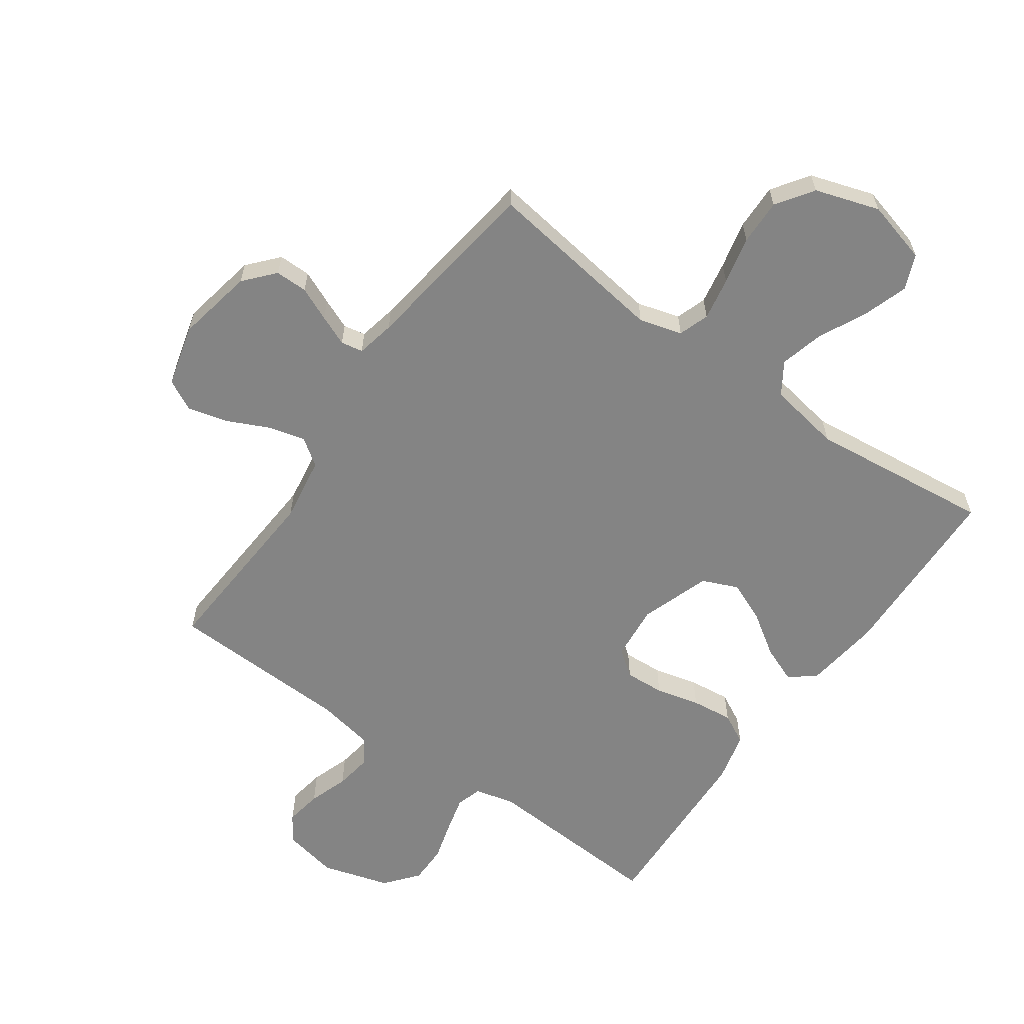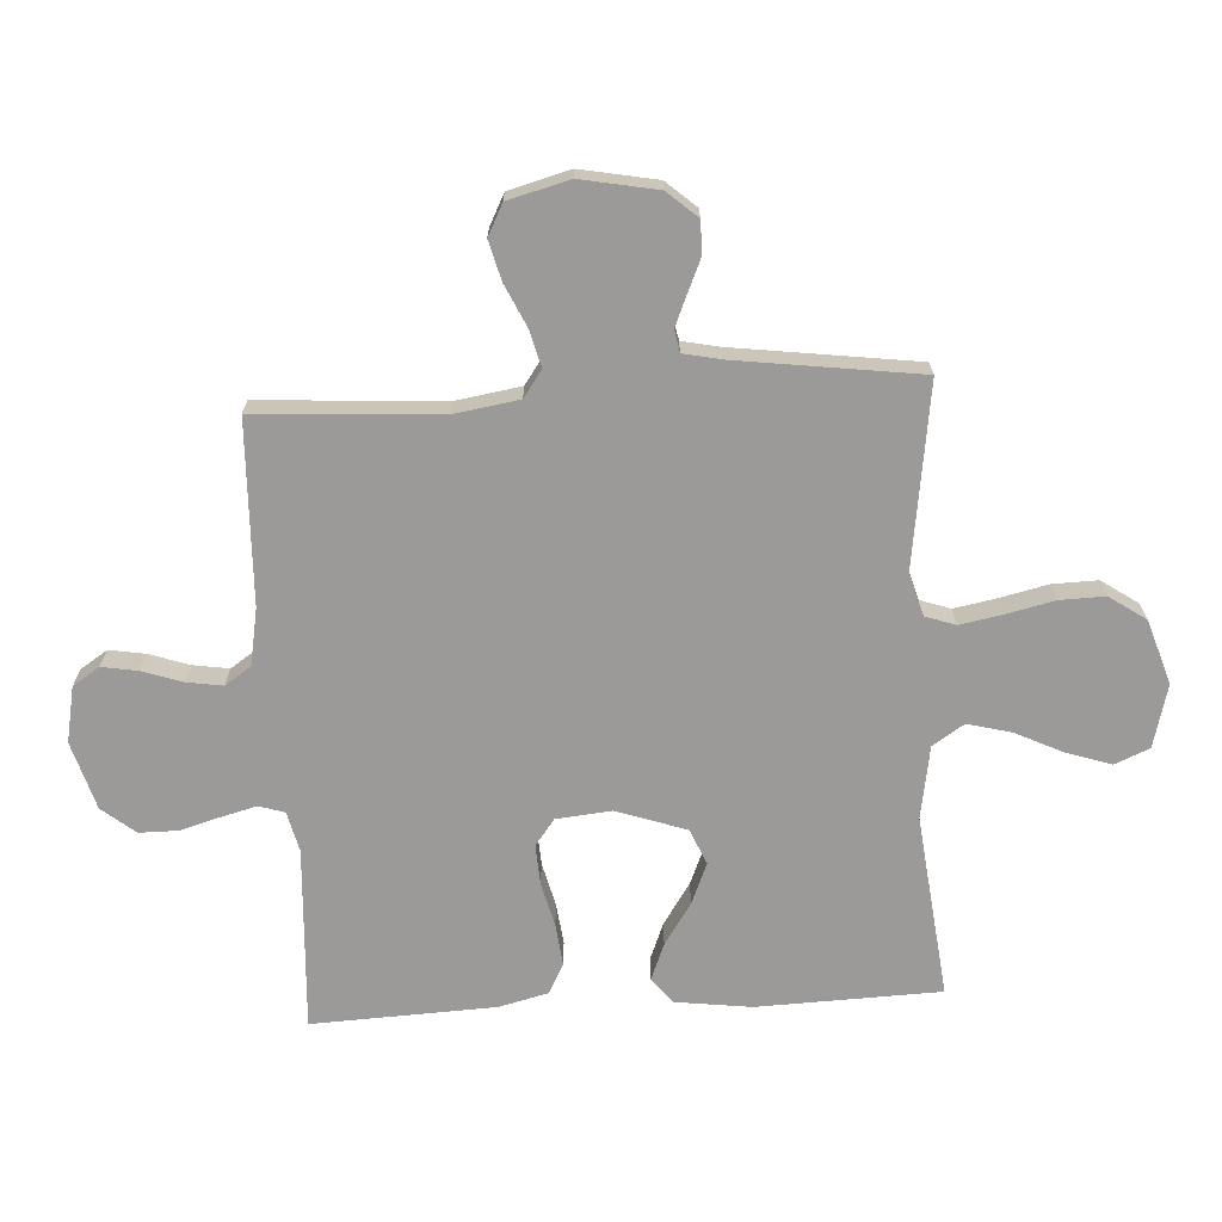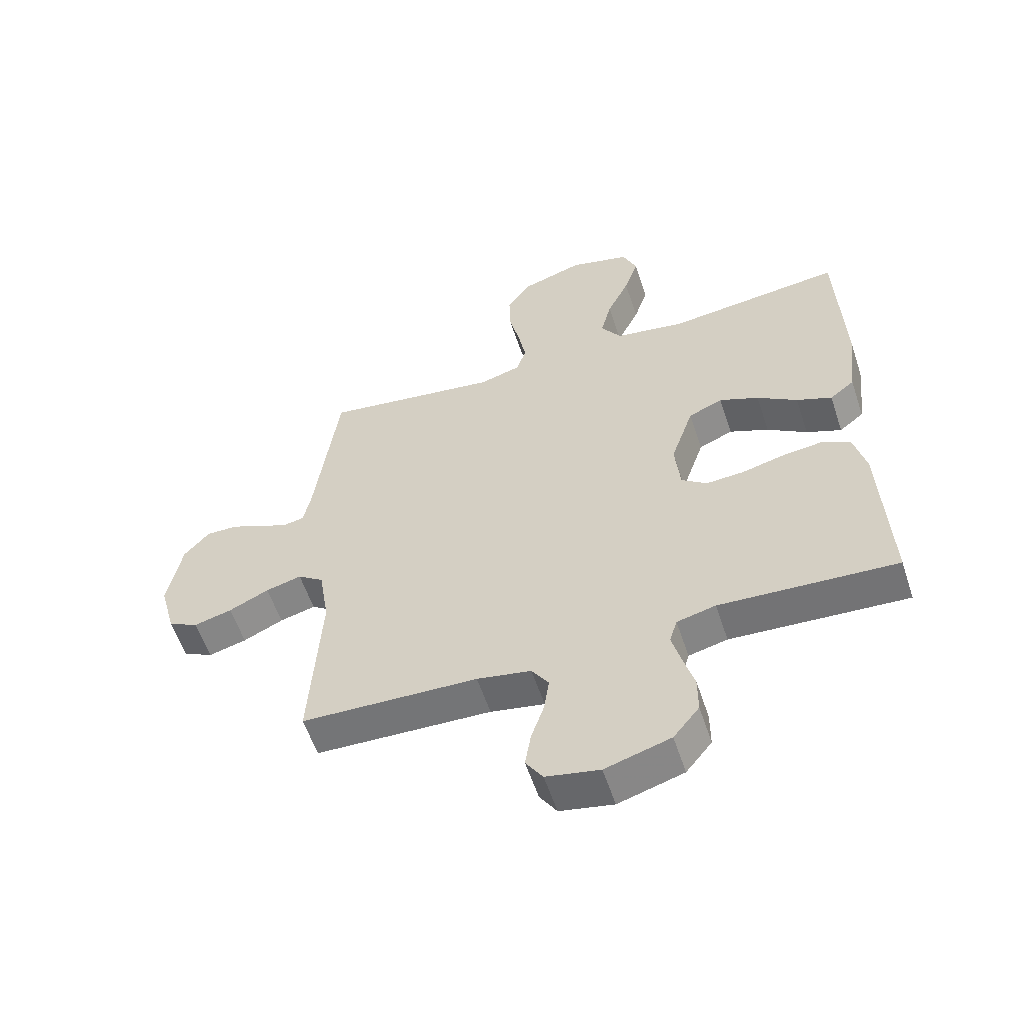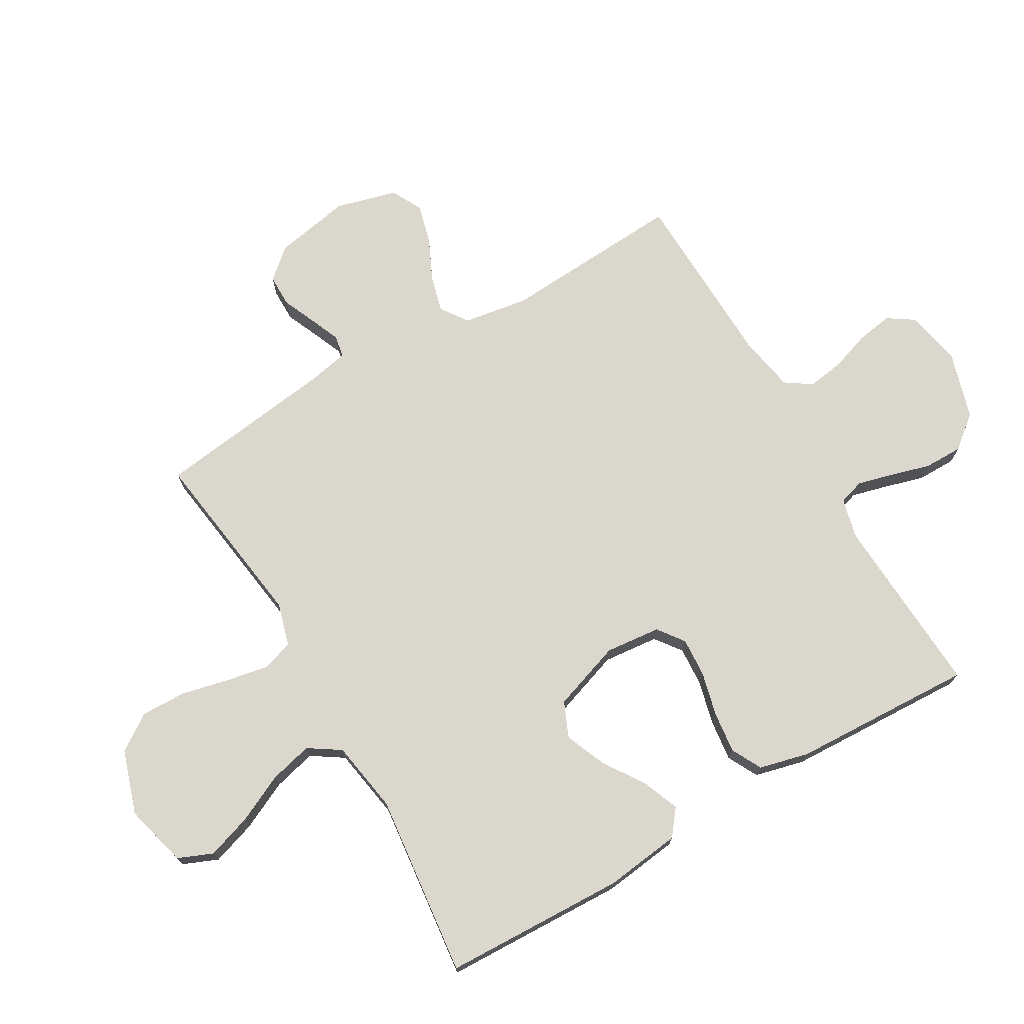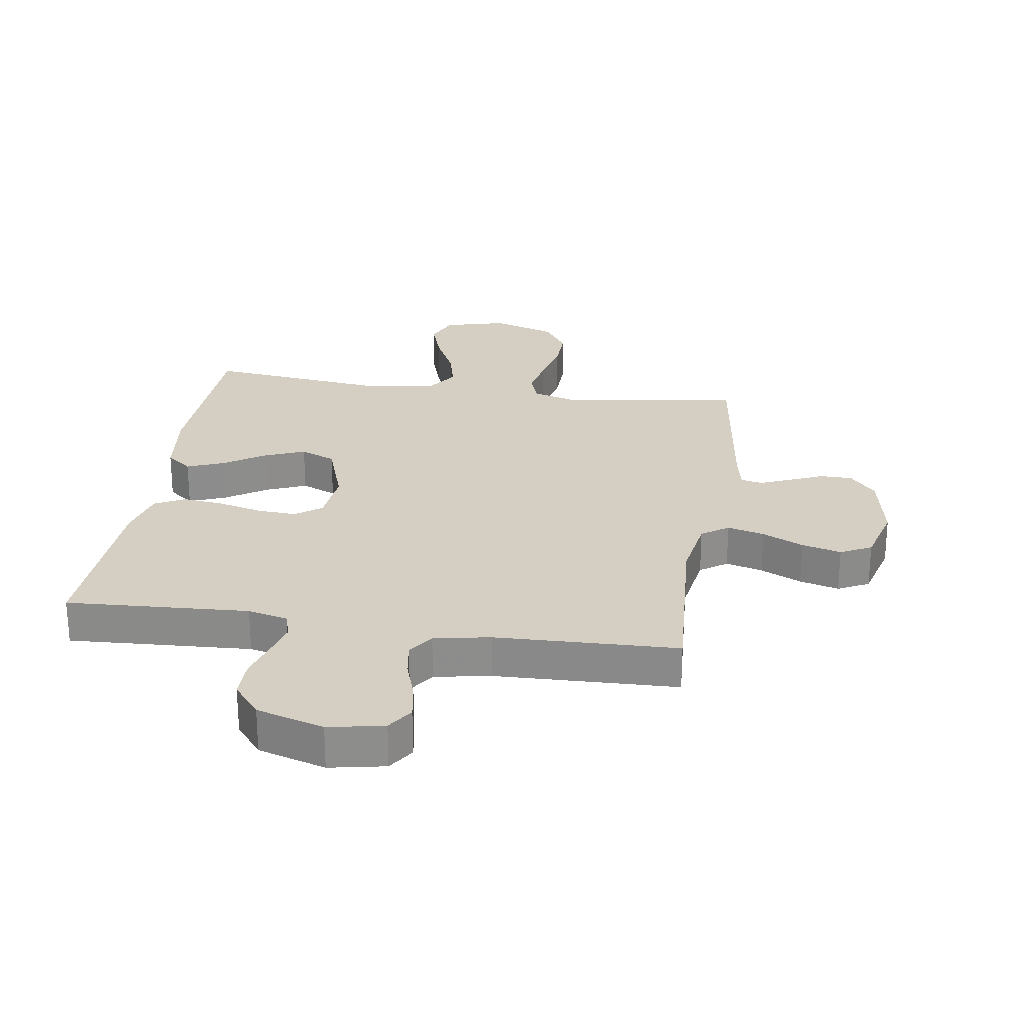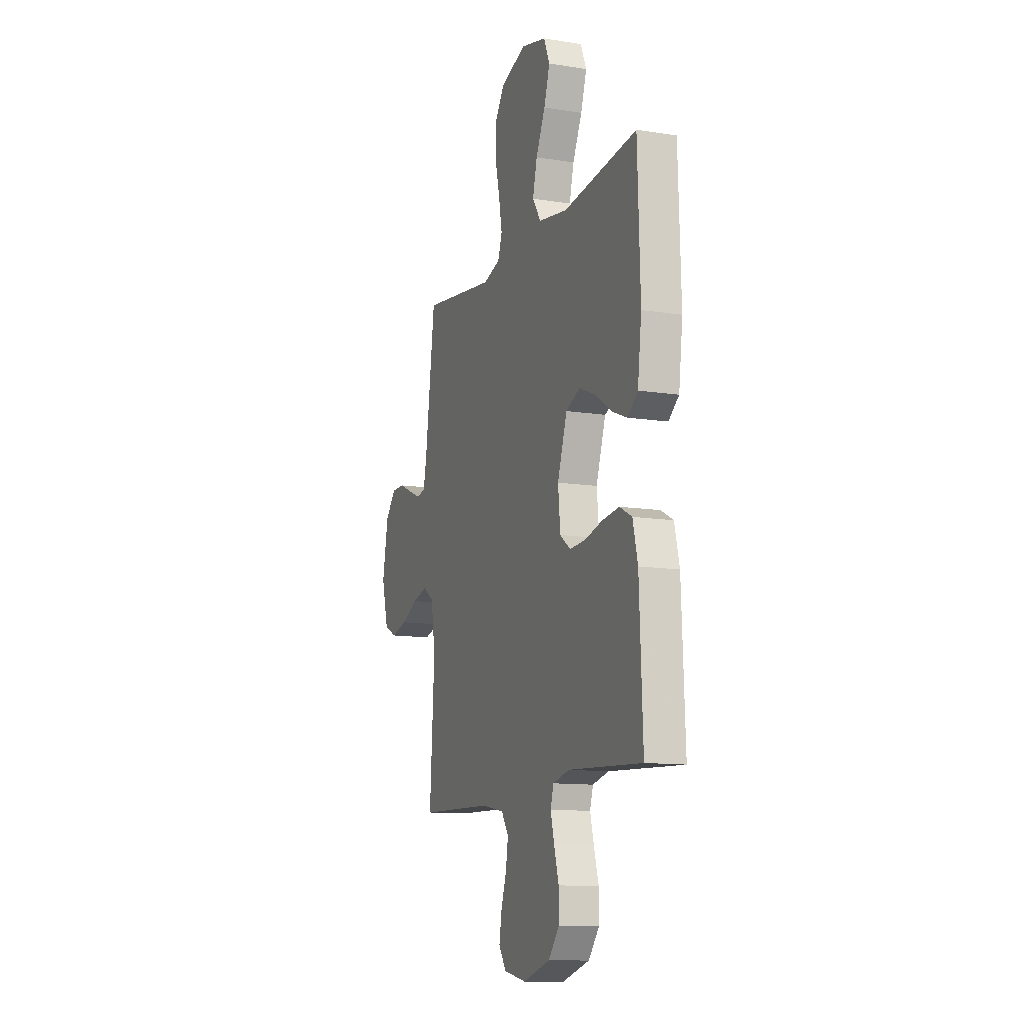
<metadata>
{"format":"obj","ext":"obj","renderer":"f3d","projection":"perspective","resolution":1024,"background":"white","views":[{"elev":-61.3,"azim":-35.4,"up":"+Y"},{"elev":-69.5,"azim":-86.7,"up":"+Y"},{"elev":-57.3,"azim":18.2,"up":"+Z"},{"elev":73.0,"azim":59.9,"up":"+Y"},{"elev":25.8,"azim":-171.3,"up":"+Y"},{"elev":-12.0,"azim":69.4,"up":"+Z"}]}
</metadata>
<code>
v -0.5 0.07 0.5
v -0.2 0.07 0.458
v -0.13 0.07 0.478
v -0.113 0.07 0.528
v -0.126 0.07 0.598
v -0.144 0.07 0.676
v -0.146 0.07 0.751
v -0.105 0.07 0.811
v 0 0.07 0.845
v 0.103 0.07 0.818
v 0.127 0.07 0.761
v 0.103 0.07 0.688
v 0.065 0.07 0.609
v 0.047 0.07 0.538
v 0.081 0.07 0.486
v 0.2 0.07 0.466
v 0.5 0.07 0.5
v 0.51 0.07 0.2
v 0.494 0.07 0.075
v 0.452 0.07 0.042
v 0.392 0.07 0.066
v 0.324 0.07 0.111
v 0.257 0.07 0.139
v 0.199 0.07 0.114
v 0.16 0.07 0
v 0.169 0.07 -0.091
v 0.212 0.07 -0.123
v 0.277 0.07 -0.119
v 0.349 0.07 -0.101
v 0.417 0.07 -0.093
v 0.467 0.07 -0.119
v 0.487 0.07 -0.2
v 0.5 0.07 -0.5
v 0.2 0.07 -0.483
v 0.134 0.07 -0.499
v 0.121 0.07 -0.541
v 0.136 0.07 -0.599
v 0.155 0.07 -0.665
v 0.155 0.07 -0.729
v 0.111 0.07 -0.783
v 0 0.07 -0.816
v -0.091 0.07 -0.798
v -0.12 0.07 -0.754
v -0.11 0.07 -0.694
v -0.088 0.07 -0.629
v -0.079 0.07 -0.57
v -0.108 0.07 -0.527
v -0.2 0.07 -0.51
v -0.5 0.07 -0.5
v -0.481 0.07 -0.2
v -0.498 0.07 -0.093
v -0.542 0.07 -0.062
v -0.603 0.07 -0.078
v -0.671 0.07 -0.11
v -0.736 0.07 -0.127
v -0.787 0.07 -0.101
v -0.814 0.07 0
v -0.79 0.07 0.126
v -0.747 0.07 0.175
v -0.694 0.07 0.175
v -0.639 0.07 0.151
v -0.589 0.07 0.13
v -0.553 0.07 0.137
v -0.54 0.07 0.2
v -0.5 0 0.5
v -0.2 0 0.458
v -0.13 0 0.478
v -0.113 0 0.528
v -0.126 0 0.598
v -0.144 0 0.676
v -0.146 0 0.751
v -0.105 0 0.811
v 0 0 0.845
v 0.103 0 0.818
v 0.127 0 0.761
v 0.103 0 0.688
v 0.065 0 0.609
v 0.047 0 0.538
v 0.081 0 0.486
v 0.2 0 0.466
v 0.5 0 0.5
v 0.51 0 0.2
v 0.494 0 0.075
v 0.452 0 0.042
v 0.392 0 0.066
v 0.324 0 0.111
v 0.257 0 0.139
v 0.199 0 0.114
v 0.16 0 0
v 0.169 0 -0.091
v 0.212 0 -0.123
v 0.277 0 -0.119
v 0.349 0 -0.101
v 0.417 0 -0.093
v 0.467 0 -0.119
v 0.487 0 -0.2
v 0.5 0 -0.5
v 0.2 0 -0.483
v 0.134 0 -0.499
v 0.121 0 -0.541
v 0.136 0 -0.599
v 0.155 0 -0.665
v 0.155 0 -0.729
v 0.111 0 -0.783
v 0 0 -0.816
v -0.091 0 -0.798
v -0.12 0 -0.754
v -0.11 0 -0.694
v -0.088 0 -0.629
v -0.079 0 -0.57
v -0.108 0 -0.527
v -0.2 0 -0.51
v -0.5 0 -0.5
v -0.481 0 -0.2
v -0.498 0 -0.093
v -0.542 0 -0.062
v -0.603 0 -0.078
v -0.671 0 -0.11
v -0.736 0 -0.127
v -0.787 0 -0.101
v -0.814 0 0
v -0.79 0 0.126
v -0.747 0 0.175
v -0.694 0 0.175
v -0.639 0 0.151
v -0.589 0 0.13
v -0.553 0 0.137
v -0.54 0 0.2
f 59 60 61
f 58 59 61
f 57 58 61
f 56 57 61
f 55 56 61
f 54 55 61
f 53 54 61
f 52 53 61 62
f 51 52 62 63
f 48 49 50
f 47 48 50 51
f 43 44 45
f 42 43 45
f 41 42 45
f 40 41 45
f 39 40 45
f 38 39 45
f 37 38 45
f 36 37 45 46
f 35 36 46 47
f 32 33 34
f 31 32 34
f 30 31 34
f 29 30 34
f 28 29 34
f 34 35 47
f 28 34 47
f 27 28 47
f 20 21 22
f 19 20 22
f 18 19 22
f 17 18 22
f 16 17 22
f 15 16 22 23
f 14 15 23 24
f 11 12 13
f 10 11 13
f 9 10 13
f 8 9 13
f 7 8 13
f 6 7 13
f 5 6 13
f 4 5 13 14
f 14 24 25
f 4 14 25
f 3 4 25
f 64 1 2
f 51 63 64
f 47 51 64
f 27 47 64
f 26 27 64
f 25 26 64
f 3 25 64
f 2 3 64
f 125 124 123
f 125 123 122
f 125 122 121
f 125 121 120
f 125 120 119
f 125 119 118
f 125 118 117
f 126 125 117 116
f 127 126 116 115
f 114 113 112
f 115 114 112 111
f 109 108 107
f 109 107 106
f 109 106 105
f 109 105 104
f 109 104 103
f 109 103 102
f 109 102 101
f 110 109 101 100
f 111 110 100 99
f 98 97 96
f 98 96 95
f 98 95 94
f 98 94 93
f 98 93 92
f 111 99 98
f 111 98 92
f 111 92 91
f 86 85 84
f 86 84 83
f 86 83 82
f 86 82 81
f 86 81 80
f 87 86 80 79
f 88 87 79 78
f 77 76 75
f 77 75 74
f 77 74 73
f 77 73 72
f 77 72 71
f 77 71 70
f 77 70 69
f 78 77 69 68
f 89 88 78
f 89 78 68
f 89 68 67
f 66 65 128
f 128 127 115
f 128 115 111
f 128 111 91
f 128 91 90
f 128 90 89
f 128 89 67
f 128 67 66
f 1 65 66 2
f 2 66 67 3
f 3 67 68 4
f 4 68 69 5
f 5 69 70 6
f 6 70 71 7
f 7 71 72 8
f 8 72 73 9
f 9 73 74 10
f 10 74 75 11
f 11 75 76 12
f 12 76 77 13
f 13 77 78 14
f 14 78 79 15
f 15 79 80 16
f 16 80 81 17
f 17 81 82 18
f 18 82 83 19
f 19 83 84 20
f 20 84 85 21
f 21 85 86 22
f 22 86 87 23
f 23 87 88 24
f 24 88 89 25
f 25 89 90 26
f 26 90 91 27
f 27 91 92 28
f 28 92 93 29
f 29 93 94 30
f 30 94 95 31
f 31 95 96 32
f 32 96 97 33
f 33 97 98 34
f 34 98 99 35
f 35 99 100 36
f 36 100 101 37
f 37 101 102 38
f 38 102 103 39
f 39 103 104 40
f 40 104 105 41
f 41 105 106 42
f 42 106 107 43
f 43 107 108 44
f 44 108 109 45
f 45 109 110 46
f 46 110 111 47
f 47 111 112 48
f 48 112 113 49
f 49 113 114 50
f 50 114 115 51
f 51 115 116 52
f 52 116 117 53
f 53 117 118 54
f 54 118 119 55
f 55 119 120 56
f 56 120 121 57
f 57 121 122 58
f 58 122 123 59
f 59 123 124 60
f 60 124 125 61
f 61 125 126 62
f 62 126 127 63
f 63 127 128 64
f 64 128 65 1

</code>
